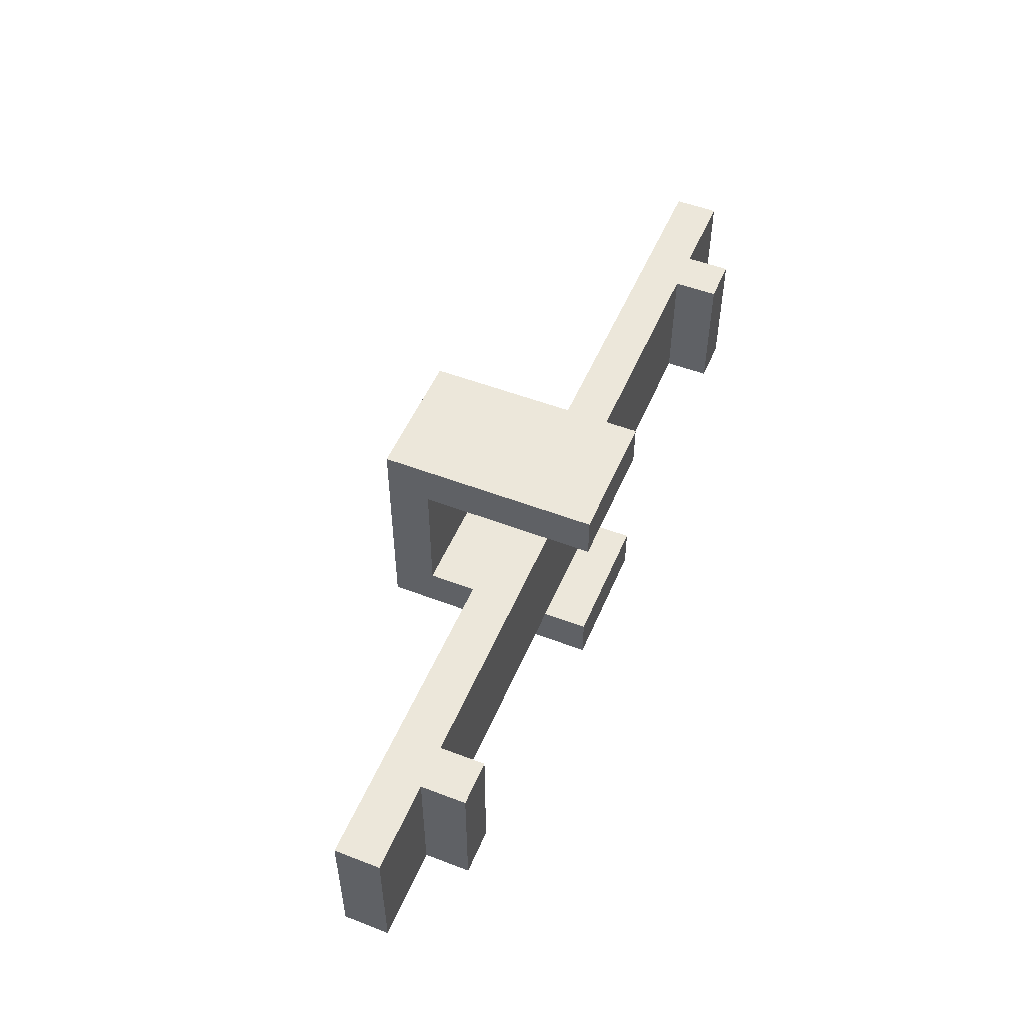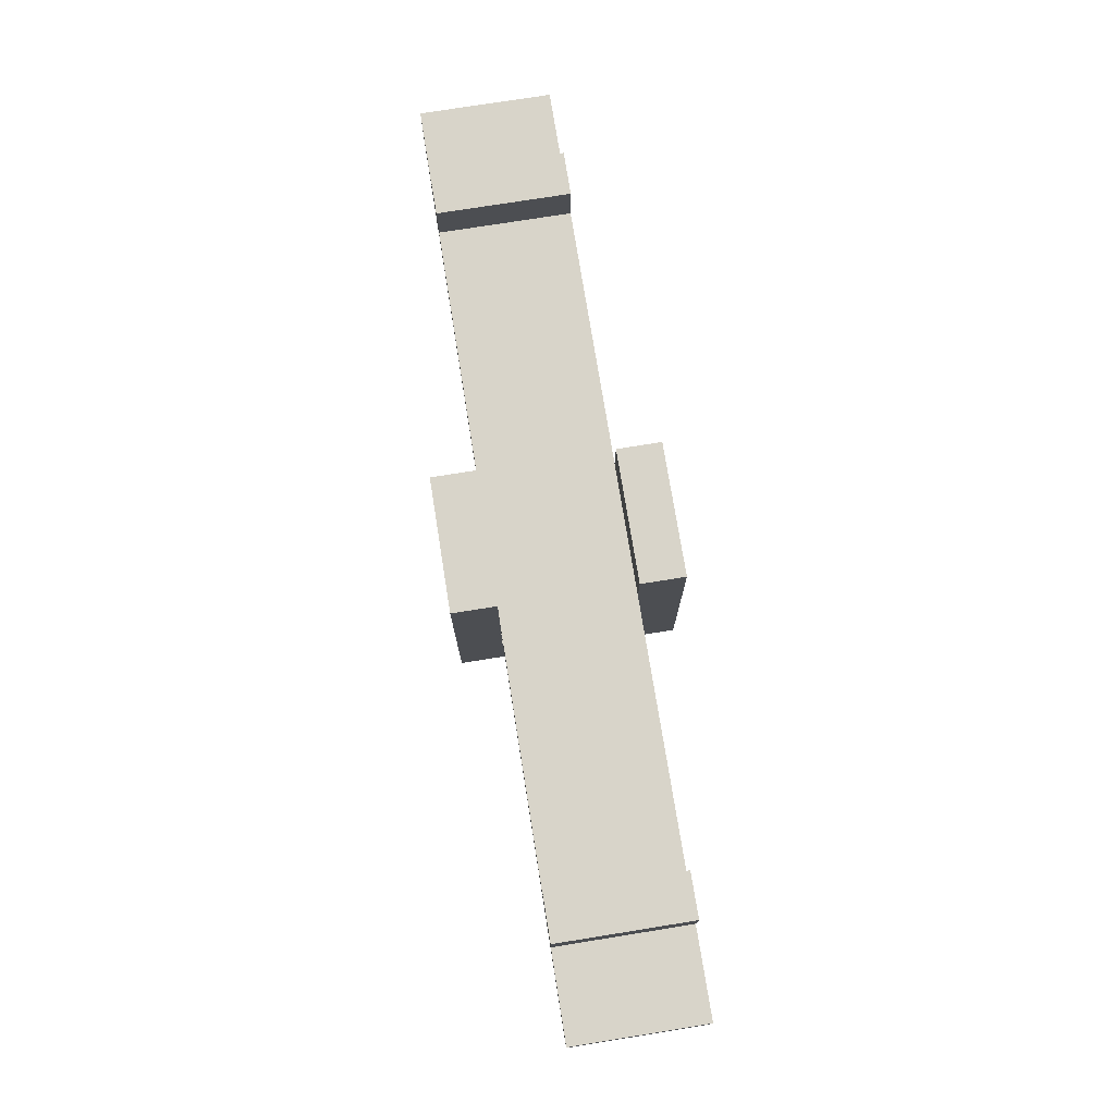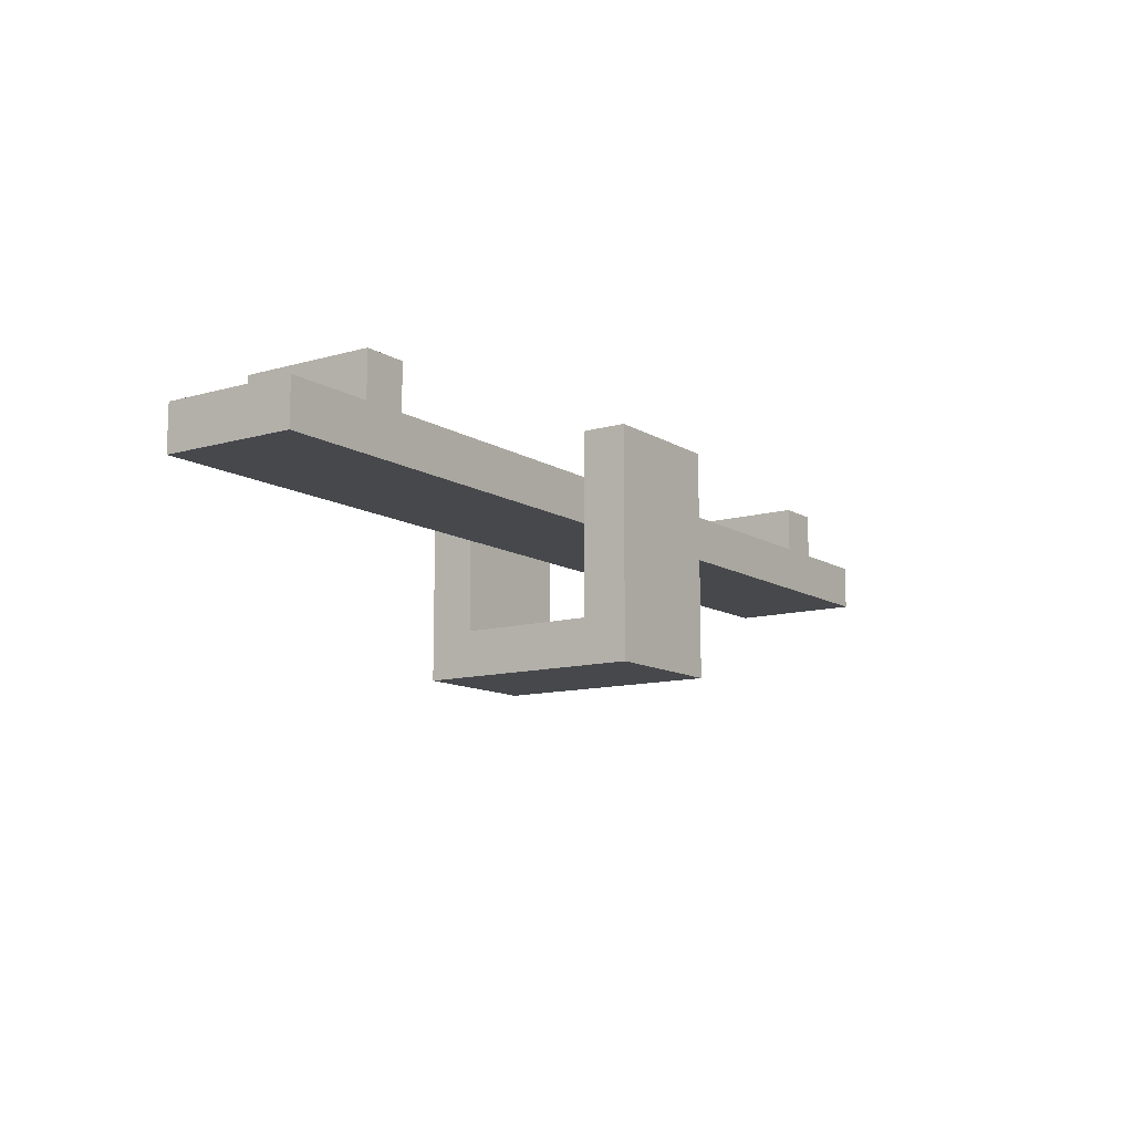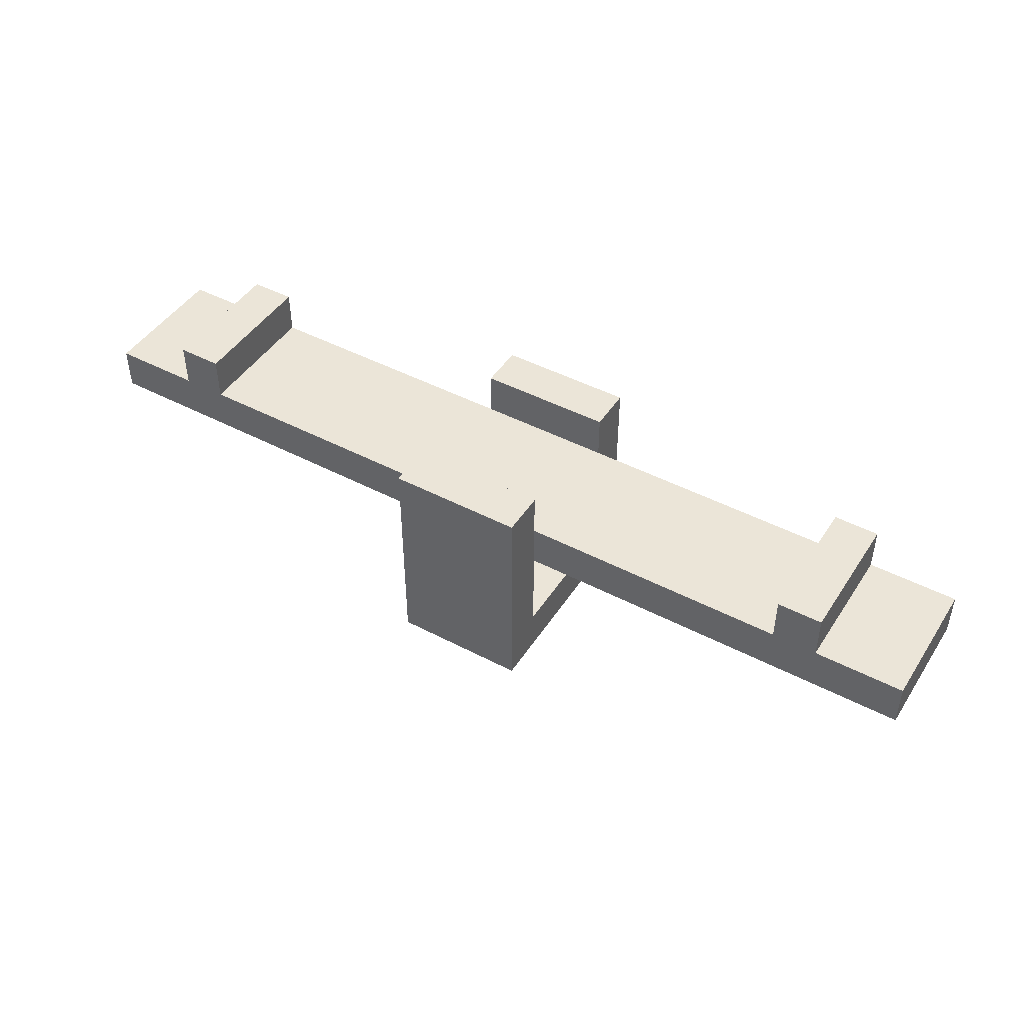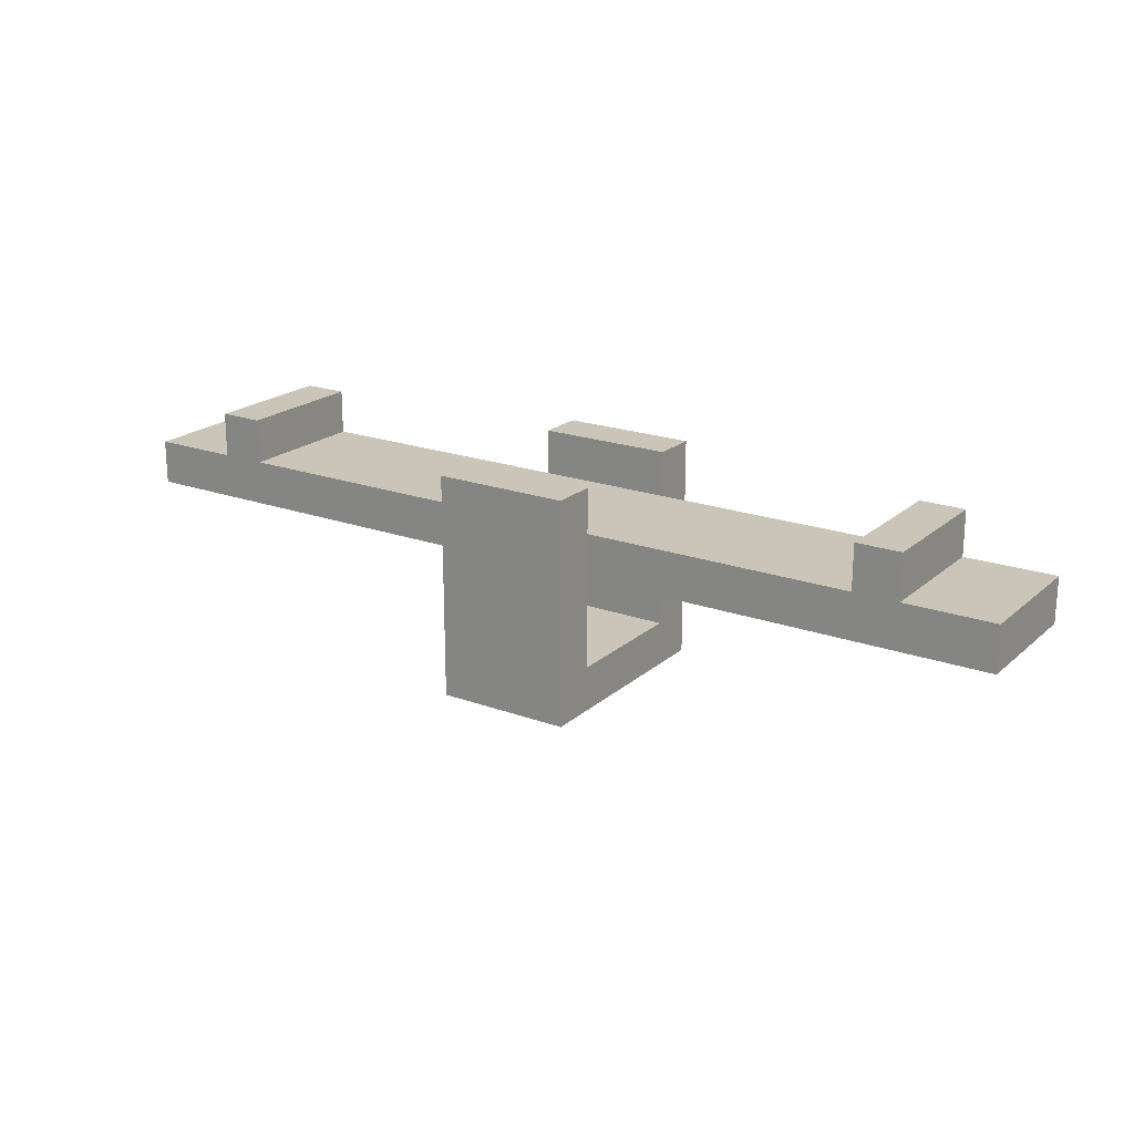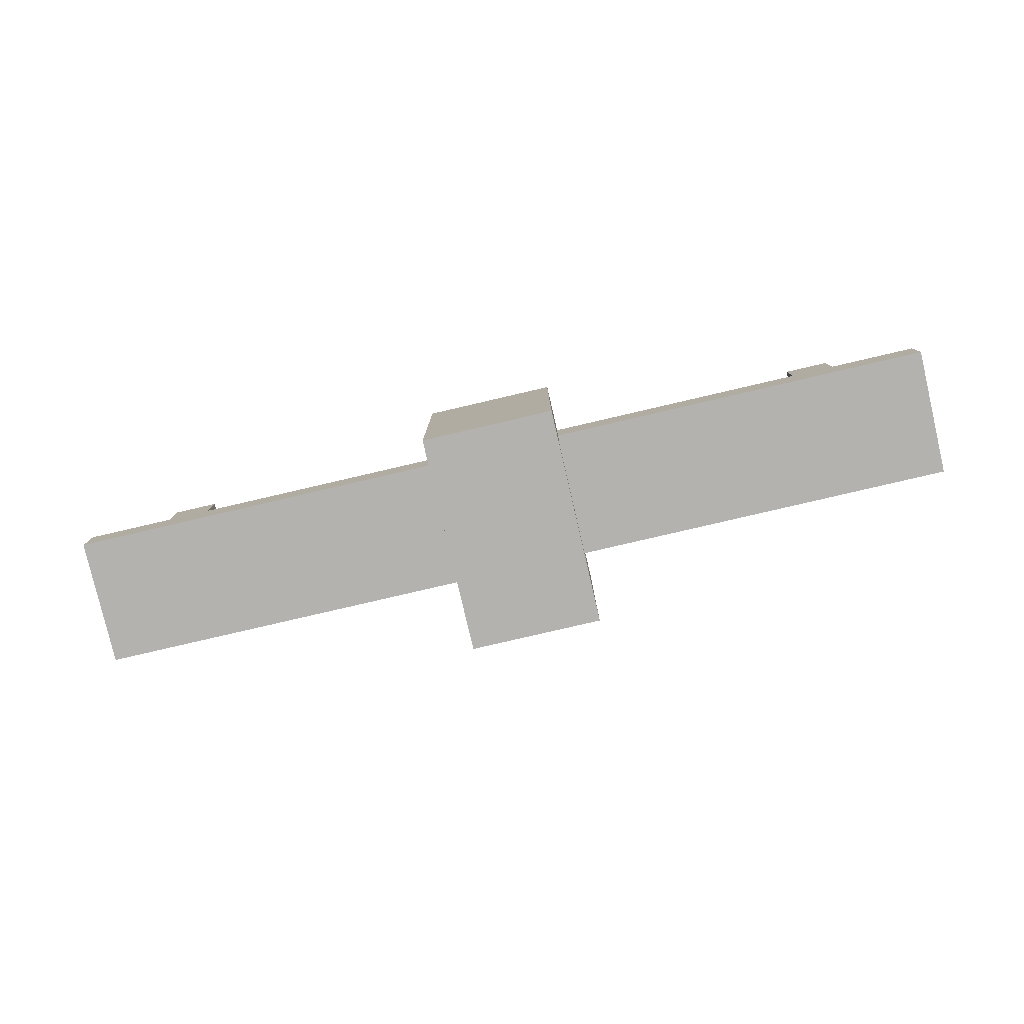
<metadata>
{"format":"obj","ext":"obj","renderer":"f3d","projection":"perspective","resolution":1024,"background":"white","views":[{"elev":51.6,"azim":112.6,"up":"+Z"},{"elev":75.0,"azim":-99.1,"up":"+Y"},{"elev":-11.4,"azim":124.9,"up":"+Y"},{"elev":45.8,"azim":-148.9,"up":"+Y"},{"elev":20.4,"azim":33.5,"up":"+Y"},{"elev":-79.8,"azim":-166.9,"up":"+Y"}]}
</metadata>
<code>
g parque_2
v -10.5 3 1.5
v -10.5 3 -1.5
v -10.5 4 1.5
v -10.5 4 -1.5
v -8.5 4 1.5
v -8.5 4 -1.5
v -8.5 5 1.5
v -8.5 5 -1.5
v -1.5 0 2.5
v -1.5 0 -2.5
v -1.5 1 2.5
v -1.5 1 1.5
v -1.5 1 -1.5
v -1.5 1 -2.5
v -1.5 3 1.5
v -1.5 3 -1.5
v -1.5 4 1.5
v -1.5 4 -1.5
v -1.5 5 2.5
v -1.5 5 1.5
v -1.5 5 -1.5
v -1.5 5 -2.5
v 7.5 4 1.5
v 7.5 4 -1.5
v 7.5 5 1.5
v 7.5 5 -1.5
v -7.5 4 1.5
v -7.5 4 -1.5
v -7.5 5 1.5
v -7.5 5 -1.5
v 1.5 0 2.5
v 1.5 0 -2.5
v 1.5 1 2.5
v 1.5 1 1.5
v 1.5 1 -1.5
v 1.5 1 -2.5
v 1.5 3 1.5
v 1.5 3 -1.5
v 1.5 4 1.5
v 1.5 4 -1.5
v 1.5 5 2.5
v 1.5 5 1.5
v 1.5 5 -1.5
v 1.5 5 -2.5
v 8.5 4 1.5
v 8.5 4 -1.5
v 8.5 5 1.5
v 8.5 5 -1.5
v 10.5 3 1.5
v 10.5 3 -1.5
v 10.5 4 1.5
v 10.5 4 -1.5
v -1.5 0 2.5
v -1.5 1 2.5
v -1.5 5 2.5
v 1.5 0 2.5
v 1.5 1 2.5
v 1.5 5 2.5
v -10.5 3 1.5
v -10.5 4 1.5
v -8.5 4 1.5
v -8.5 5 1.5
v -7.5 4 1.5
v -7.5 5 1.5
v -1.5 3 1.5
v -1.5 4 1.5
v 1.5 3 1.5
v 1.5 4 1.5
v 7.5 4 1.5
v 7.5 5 1.5
v 8.5 4 1.5
v 8.5 5 1.5
v 10.5 3 1.5
v 10.5 4 1.5
v -1.5 1 -1.5
v -1.5 3 -1.5
v -1.5 4 -1.5
v -1.5 5 -1.5
v -0.5 1 -1.5
v 0.5 1 -1.5
v 1.5 1 -1.5
v 1.5 3 -1.5
v 1.5 4 -1.5
v 1.5 5 -1.5
v -1.5 1 1.5
v -1.5 3 1.5
v -1.5 4 1.5
v -1.5 5 1.5
v -0.5 1 1.5
v 0.5 1 1.5
v 1.5 1 1.5
v 1.5 3 1.5
v 1.5 4 1.5
v 1.5 5 1.5
v -10.5 3 -1.5
v -10.5 4 -1.5
v -8.5 4 -1.5
v -8.5 5 -1.5
v -7.5 4 -1.5
v -7.5 5 -1.5
v -1.5 3 -1.5
v -1.5 4 -1.5
v 1.5 3 -1.5
v 1.5 4 -1.5
v 7.5 4 -1.5
v 7.5 5 -1.5
v 8.5 4 -1.5
v 8.5 5 -1.5
v 10.5 3 -1.5
v 10.5 4 -1.5
v -1.5 0 -2.5
v -1.5 1 -2.5
v -1.5 5 -2.5
v -0.5 0 -2.5
v -0.5 1 -2.5
v 0.5 0 -2.5
v 0.5 1 -2.5
v 1.5 0 -2.5
v 1.5 1 -2.5
v 1.5 5 -2.5
v -1.5 0 2.5
v 1.5 0 2.5
v -0.5 0 1.5
v 0.5 0 1.5
v -1.5 0 -2.5
v -0.5 0 -2.5
v 0.5 0 -2.5
v 1.5 0 -2.5
v -10.5 3 1.5
v -1.5 3 1.5
v 1.5 3 1.5
v 10.5 3 1.5
v -10.5 3 -1.5
v -1.5 3 -1.5
v 1.5 3 -1.5
v 10.5 3 -1.5
v -1.5 1 1.5
v -0.5 1 1.5
v 0.5 1 1.5
v 1.5 1 1.5
v -1.5 1 -1.5
v -0.5 1 -1.5
v 0.5 1 -1.5
v 1.5 1 -1.5
v -10.5 4 1.5
v -8.5 4 1.5
v -7.5 4 1.5
v -1.5 4 1.5
v 1.5 4 1.5
v 7.5 4 1.5
v 8.5 4 1.5
v 10.5 4 1.5
v -10.5 4 -1.5
v -8.5 4 -1.5
v -7.5 4 -1.5
v -1.5 4 -1.5
v 1.5 4 -1.5
v 7.5 4 -1.5
v 8.5 4 -1.5
v 10.5 4 -1.5
v -1.5 5 2.5
v 1.5 5 2.5
v -8.5 5 1.5
v -7.5 5 1.5
v -1.5 5 1.5
v 1.5 5 1.5
v 7.5 5 1.5
v 8.5 5 1.5
v -8.5 5 -1.5
v -7.5 5 -1.5
v -1.5 5 -1.5
v 1.5 5 -1.5
v 7.5 5 -1.5
v 8.5 5 -1.5
v -1.5 5 -2.5
v 1.5 5 -2.5
f 3 2 1
f 4 2 3
f 7 6 5
f 8 6 7
f 11 10 9
f 12 10 11
f 13 10 12
f 14 10 13
f 15 12 11
f 16 14 13
f 17 15 11
f 18 14 16
f 19 17 11
f 20 17 19
f 21 14 18
f 22 14 21
f 25 24 23
f 26 24 25
f 27 28 29
f 29 28 30
f 31 32 33
f 33 32 34
f 34 32 35
f 35 32 36
f 33 34 37
f 35 36 38
f 33 37 39
f 38 36 40
f 33 39 41
f 41 39 42
f 40 36 43
f 43 36 44
f 45 46 47
f 47 46 48
f 49 50 51
f 51 50 52
f 56 54 53
f 57 55 54
f 57 54 56
f 58 55 57
f 61 60 59
f 63 61 59
f 63 62 61
f 64 62 63
f 65 63 59
f 66 63 65
f 69 68 67
f 71 69 67
f 71 70 69
f 72 70 71
f 73 71 67
f 74 71 73
f 79 76 75
f 80 76 79
f 81 76 80
f 82 76 81
f 83 78 77
f 84 78 83
f 85 86 89
f 89 86 90
f 90 86 91
f 91 86 92
f 87 88 93
f 93 88 94
f 95 96 97
f 95 97 99
f 97 98 99
f 99 98 100
f 95 99 101
f 101 99 102
f 103 104 105
f 103 105 107
f 105 106 107
f 107 106 108
f 103 107 109
f 109 107 110
f 111 112 114
f 112 113 115
f 114 112 115
f 114 115 116
f 115 113 117
f 116 115 117
f 116 117 118
f 117 113 119
f 118 117 119
f 119 113 120
f 123 122 121
f 124 122 123
f 125 123 121
f 126 124 123
f 126 123 125
f 127 122 124
f 127 124 126
f 128 122 127
f 133 130 129
f 133 132 131
f 133 131 130
f 134 132 133
f 135 132 134
f 136 132 135
f 137 138 141
f 138 139 142
f 141 138 142
f 139 140 143
f 142 139 143
f 143 140 144
f 145 146 153
f 153 146 154
f 147 148 155
f 148 149 155
f 149 150 155
f 155 150 156
f 156 150 157
f 157 150 158
f 151 152 159
f 159 152 160
f 161 162 165
f 165 162 166
f 163 164 169
f 169 164 170
f 167 168 173
f 173 168 174
f 171 172 175
f 175 172 176

</code>
